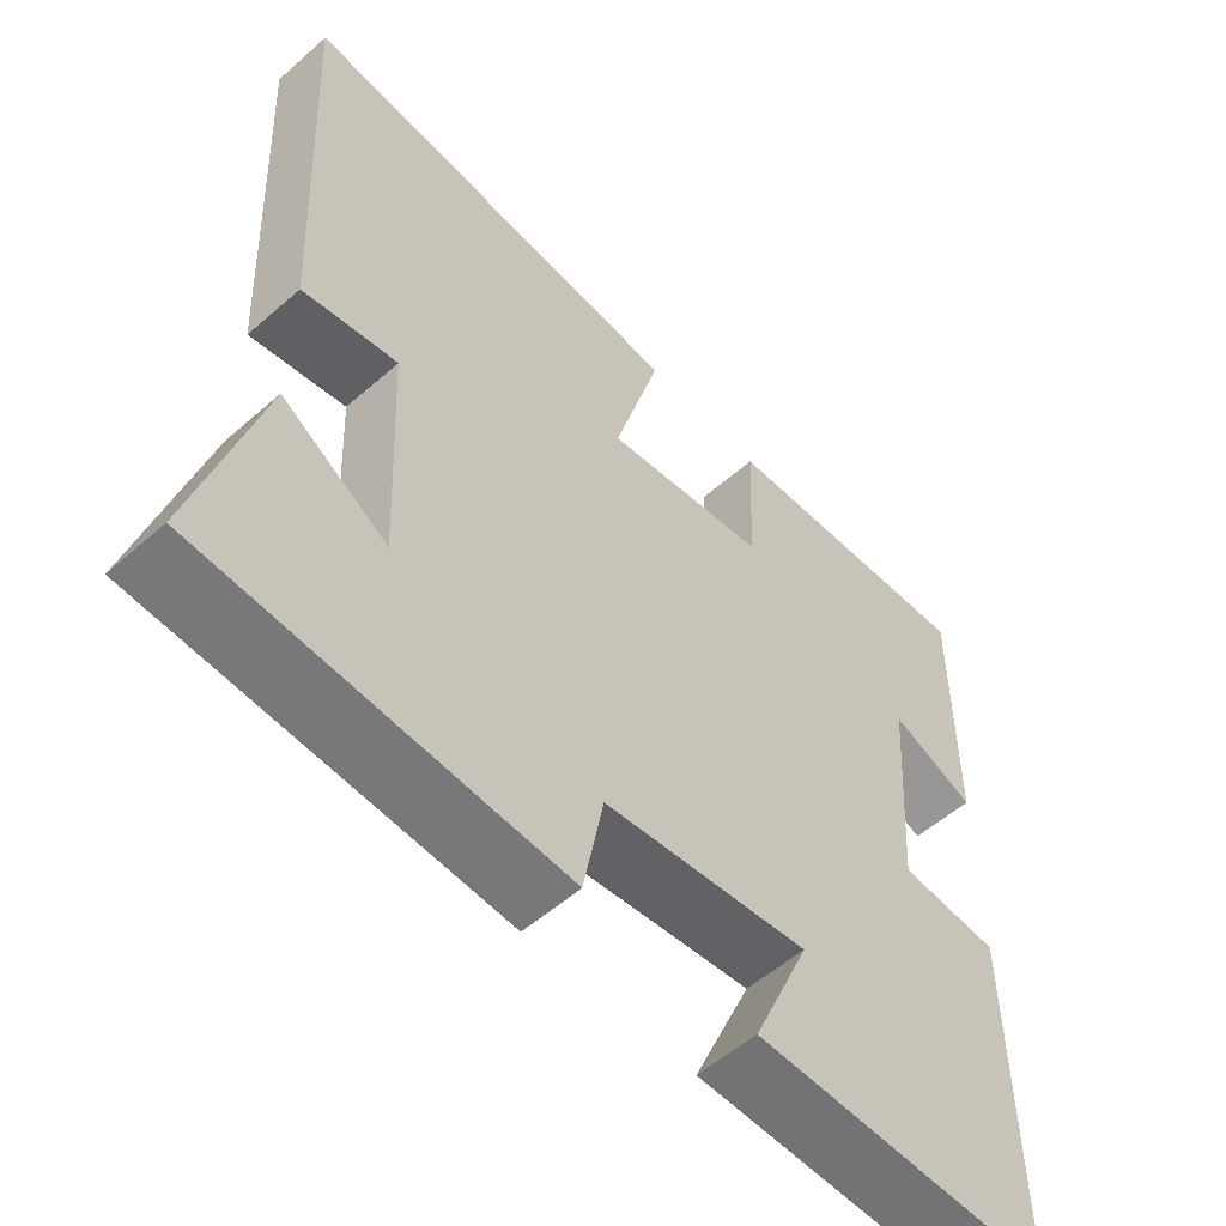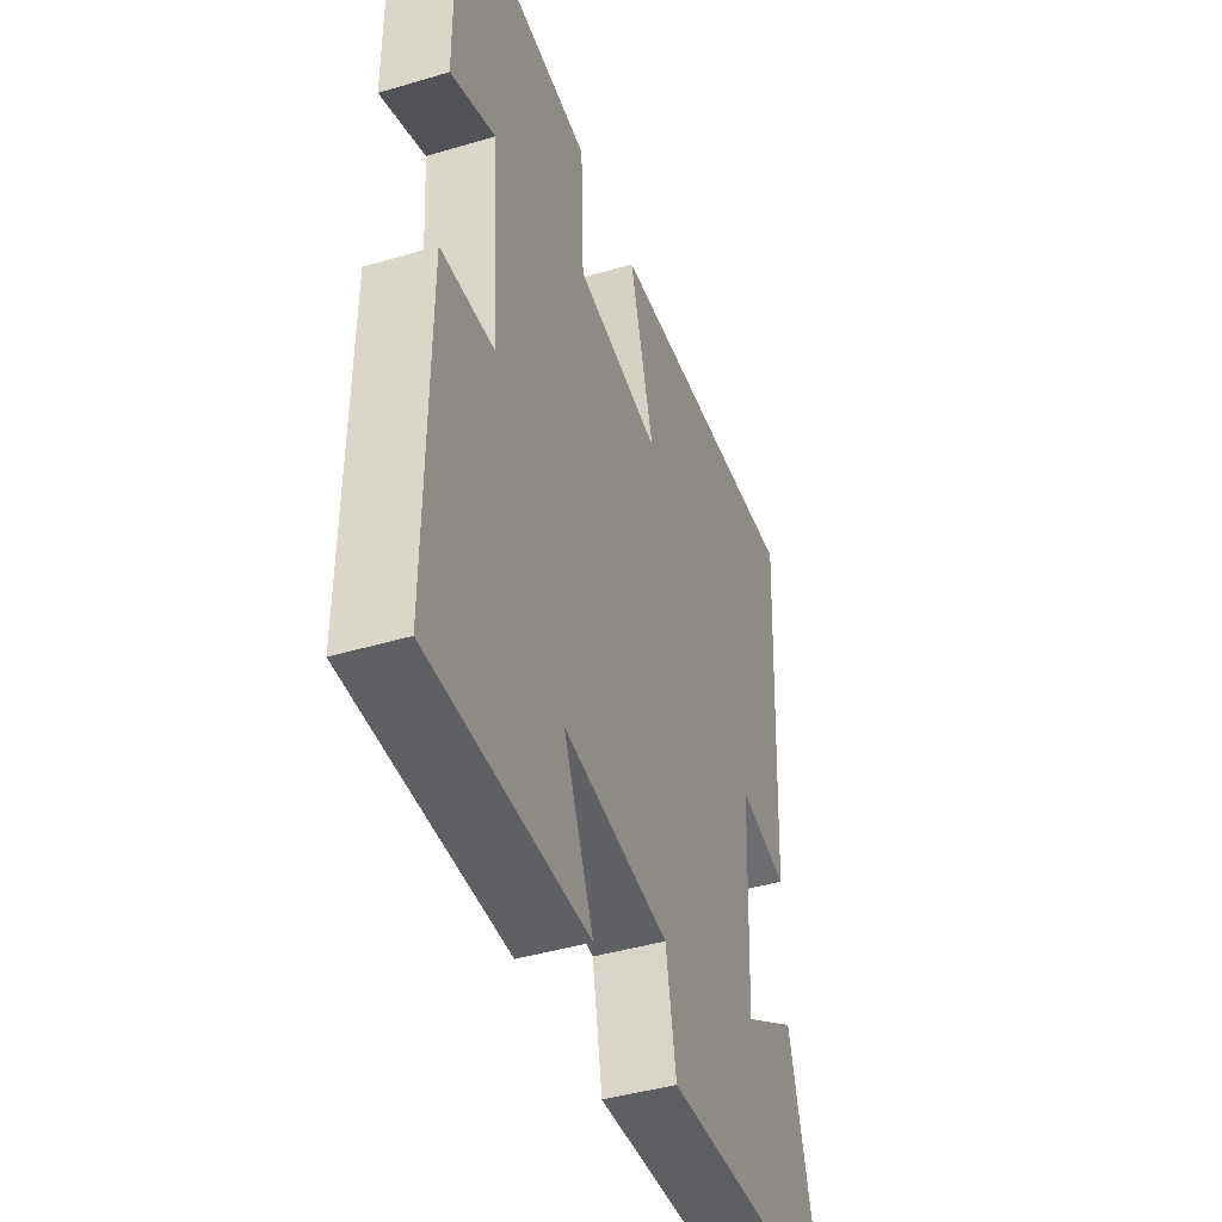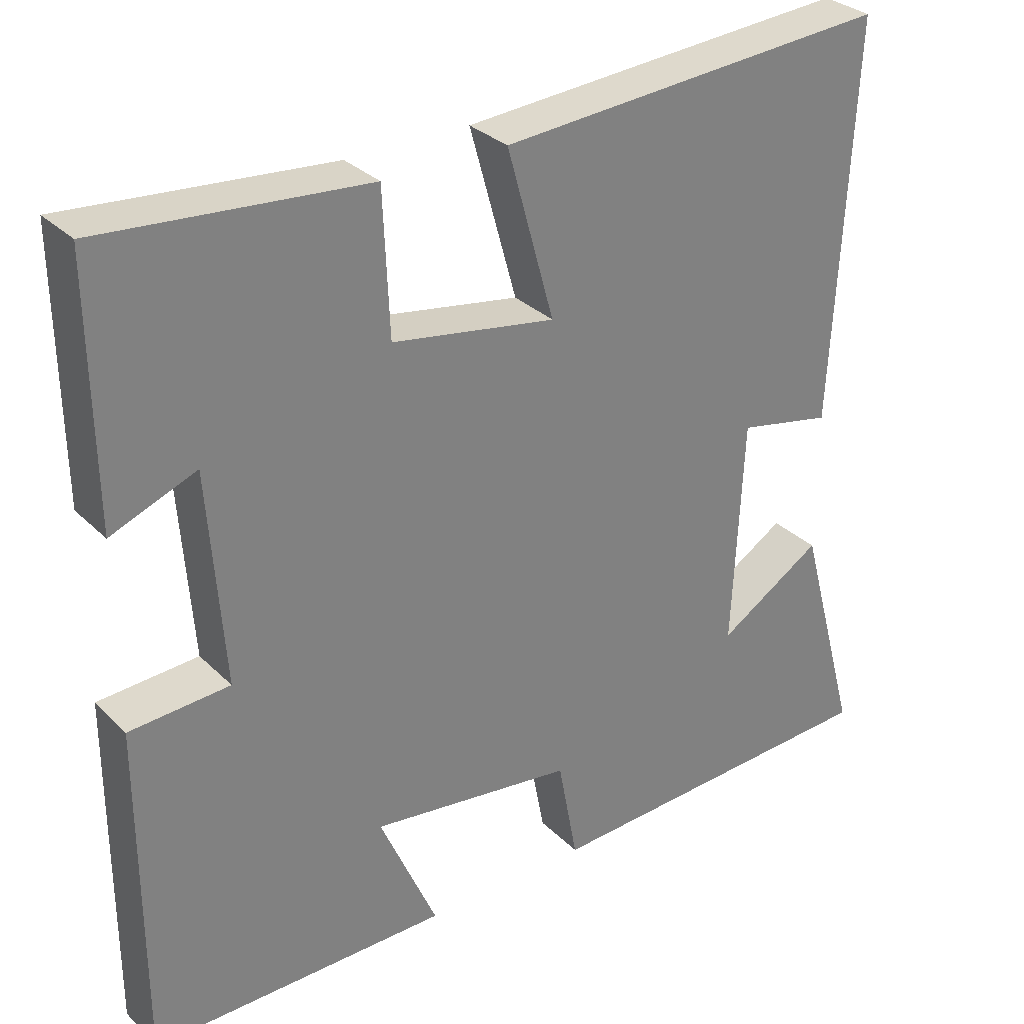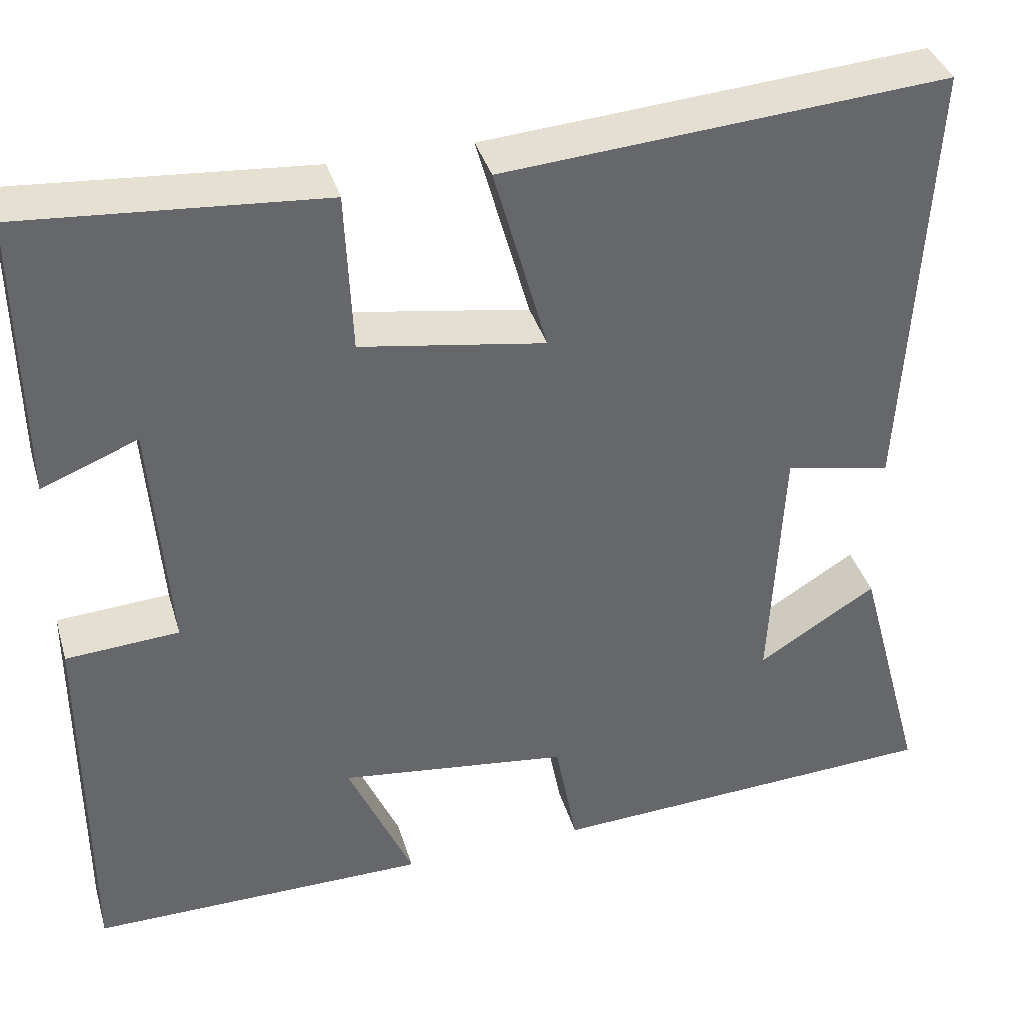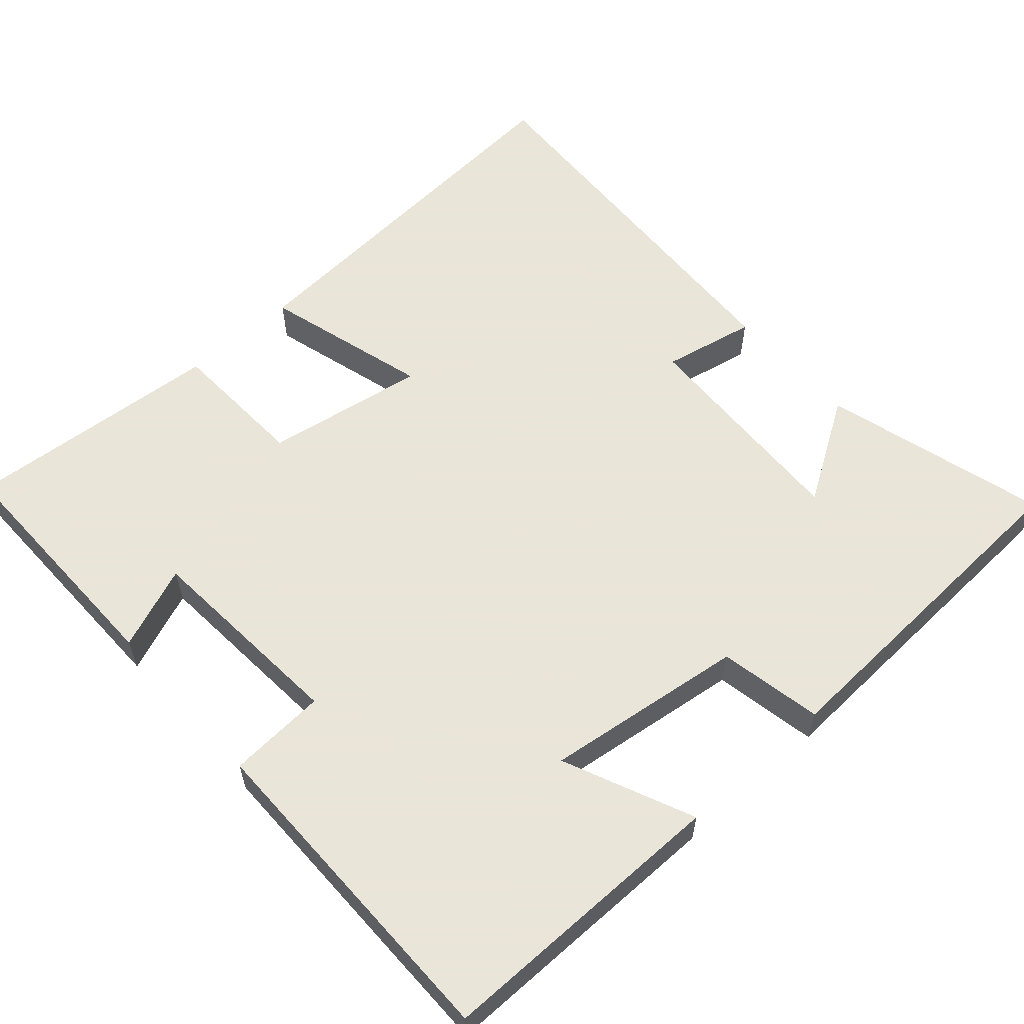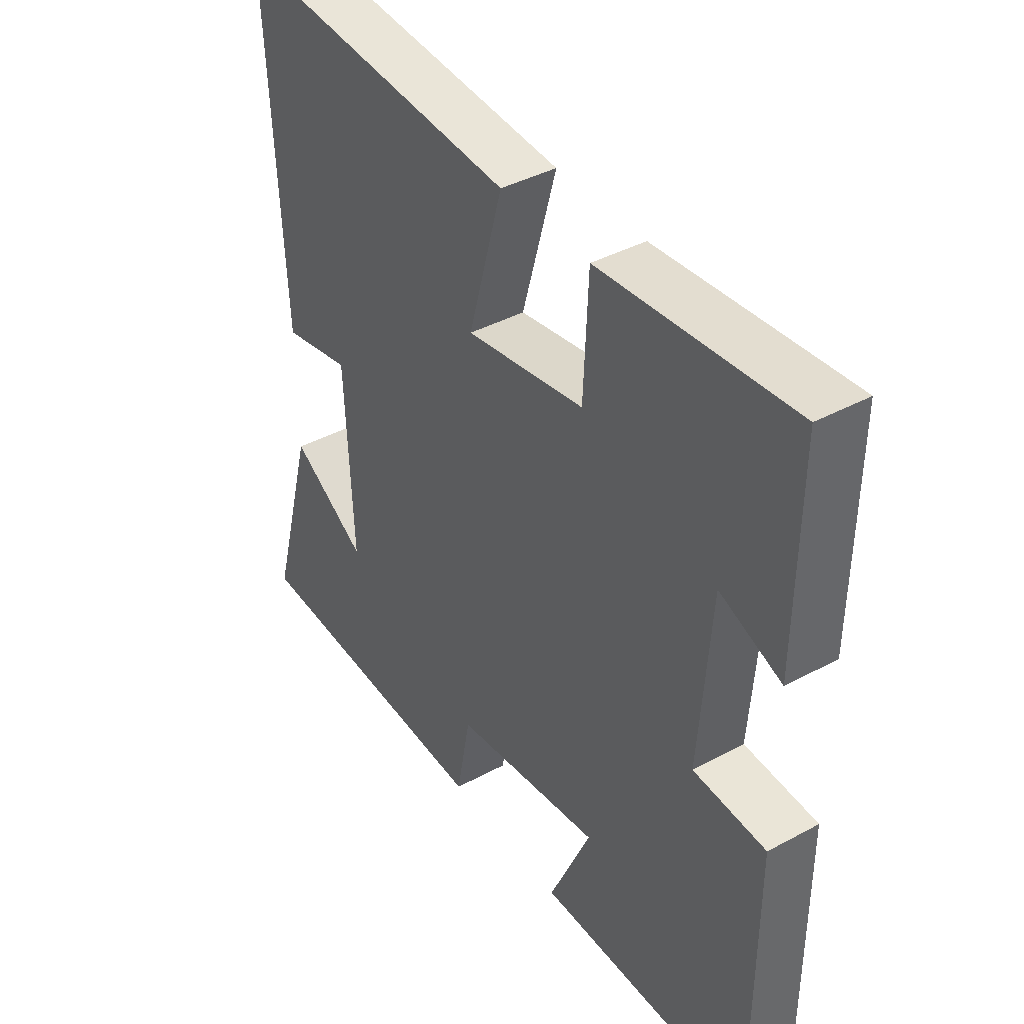
<metadata>
{"format":"obj","ext":"obj","renderer":"f3d","projection":"perspective","resolution":1024,"background":"white","views":[{"elev":-55.7,"azim":-47.4,"up":"+Z"},{"elev":-43.4,"azim":109.3,"up":"+Z"},{"elev":30.8,"azim":143.7,"up":"+Z"},{"elev":38.2,"azim":163.9,"up":"+Z"},{"elev":58.6,"azim":138.2,"up":"+Y"},{"elev":40.6,"azim":56.5,"up":"+Z"}]}
</metadata>
<code>
v -0.582 0.07 -0.479
v -0.5 0.07 -0.178
v -0.361 0.07 -0.264
v -0.375 0.07 0.038
v -0.5 0.07 0.012
v -0.527 0.07 0.537
v -0.008 0.07 0.5
v -0.07 0.07 0.276
v 0.146 0.07 0.312
v 0.154 0.07 0.5
v 0.503 0.07 0.529
v 0.5 0.07 0.194
v 0.388 0.07 0.238
v 0.368 0.07 -0.042
v 0.5 0.07 -0.05
v 0.501 0.07 -0.5
v 0.105 0.07 -0.5
v 0.181 0.07 -0.325
v -0.089 0.07 -0.361
v -0.115 0.07 -0.5
v -0.582 0 -0.479
v -0.5 0 -0.178
v -0.361 0 -0.264
v -0.375 0 0.038
v -0.5 0 0.012
v -0.527 0 0.537
v -0.008 0 0.5
v -0.07 0 0.276
v 0.146 0 0.312
v 0.154 0 0.5
v 0.503 0 0.529
v 0.5 0 0.194
v 0.388 0 0.238
v 0.368 0 -0.042
v 0.5 0 -0.05
v 0.501 0 -0.5
v 0.105 0 -0.5
v 0.181 0 -0.325
v -0.089 0 -0.361
v -0.115 0 -0.5
f 19 20 1
f 15 16 17 18
f 14 15 18 19
f 13 14 19 1
f 11 12 13
f 9 10 11 13
f 8 9 13
f 5 6 7 8
f 4 5 8 13
f 3 4 13
f 1 2 3
f 1 3 13
f 21 40 39
f 38 37 36 35
f 39 38 35 34
f 21 39 34 33
f 33 32 31
f 33 31 30 29
f 33 29 28
f 28 27 26 25
f 33 28 25 24
f 33 24 23
f 23 22 21
f 33 23 21
f 1 21 22 2
f 2 22 23 3
f 3 23 24 4
f 4 24 25 5
f 5 25 26 6
f 6 26 27 7
f 7 27 28 8
f 8 28 29 9
f 9 29 30 10
f 10 30 31 11
f 11 31 32 12
f 12 32 33 13
f 13 33 34 14
f 14 34 35 15
f 15 35 36 16
f 16 36 37 17
f 17 37 38 18
f 18 38 39 19
f 19 39 40 20
f 20 40 21 1

</code>
